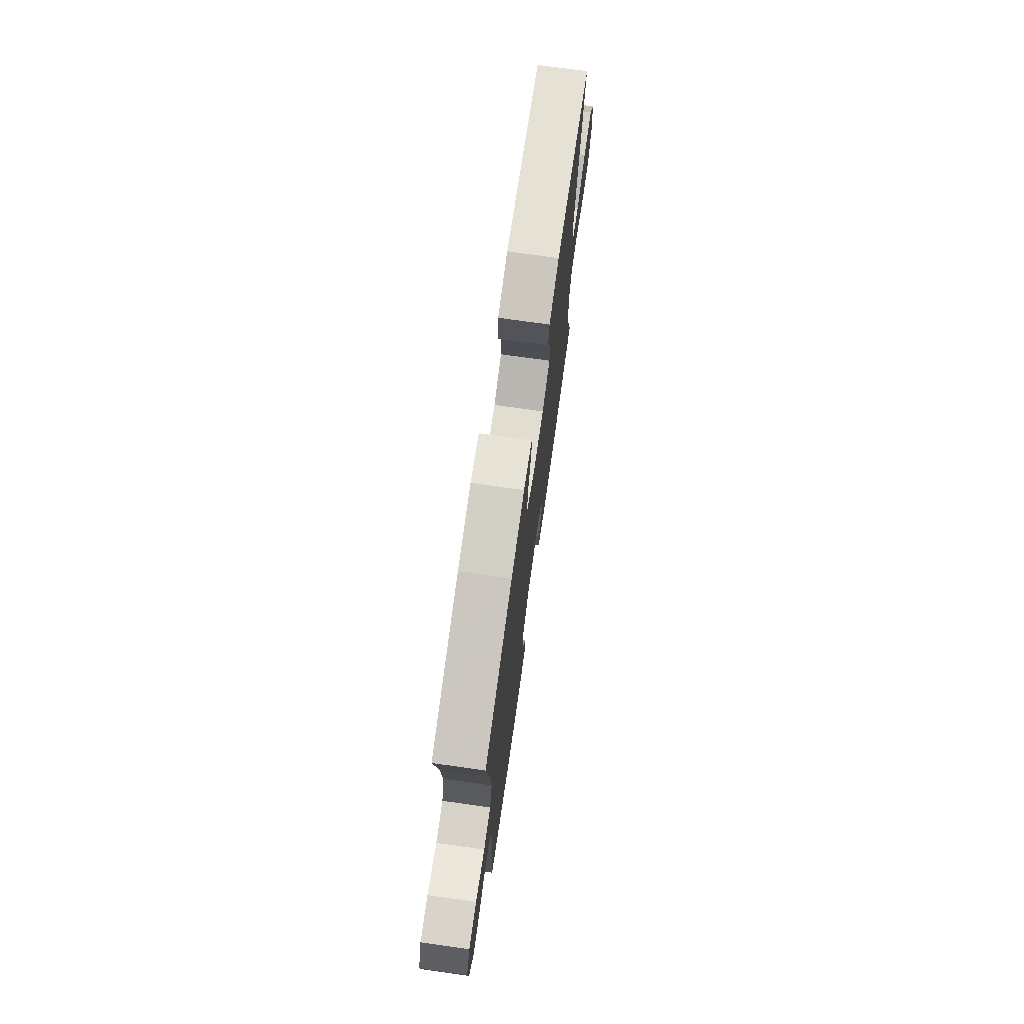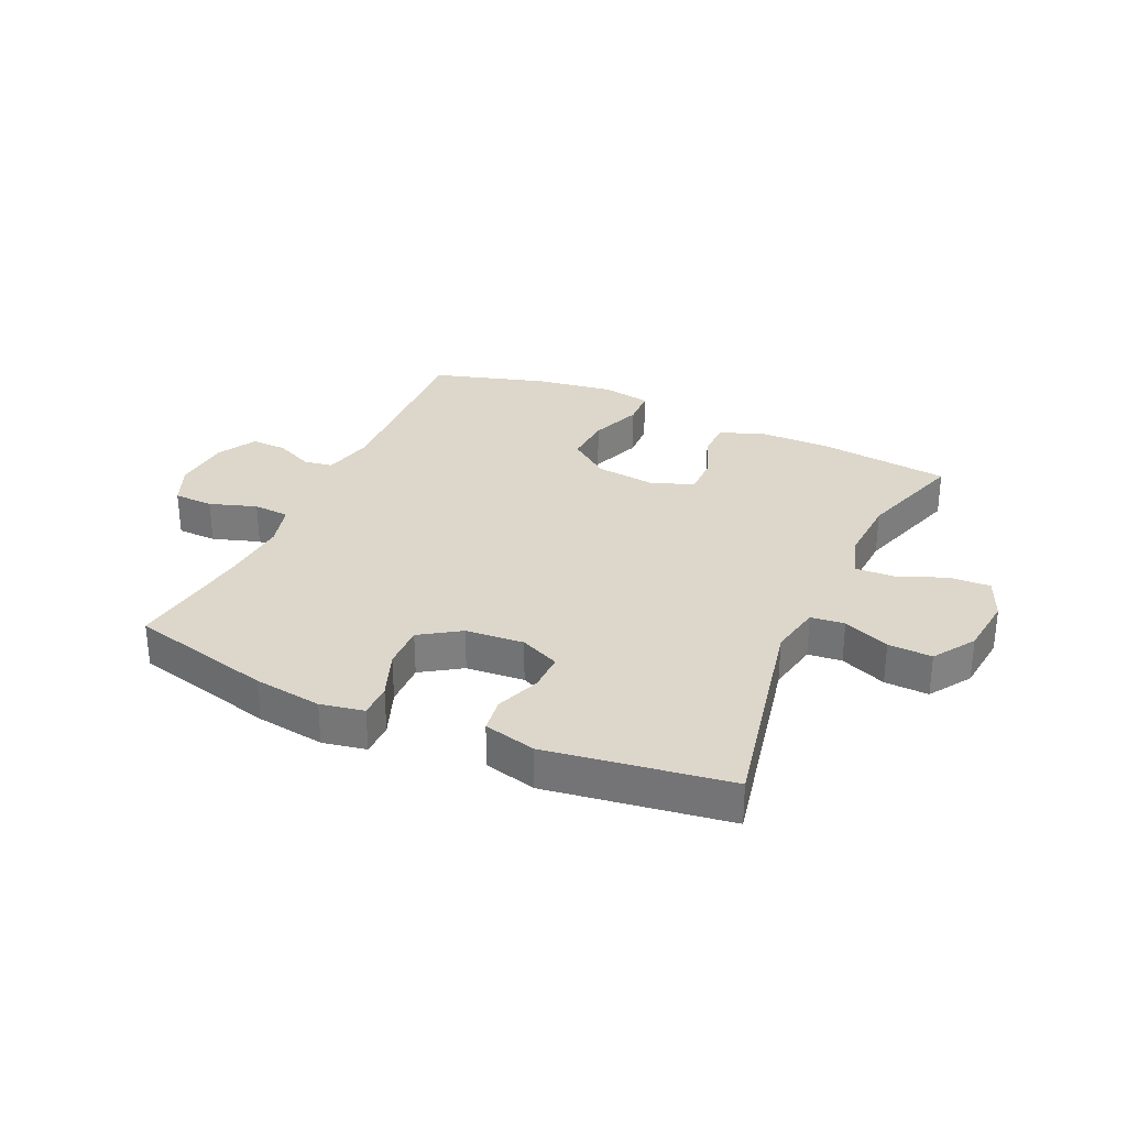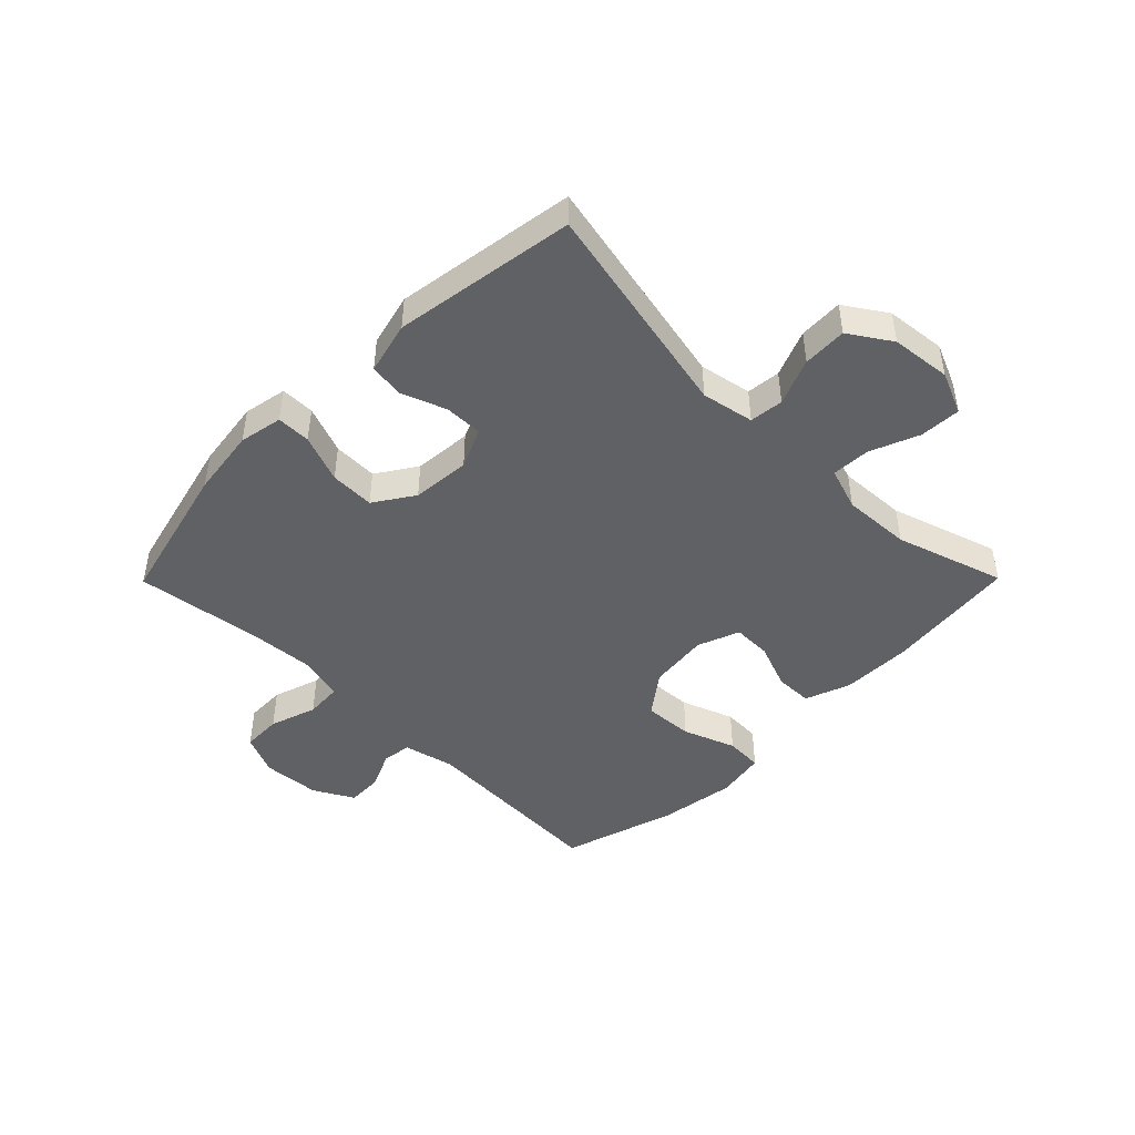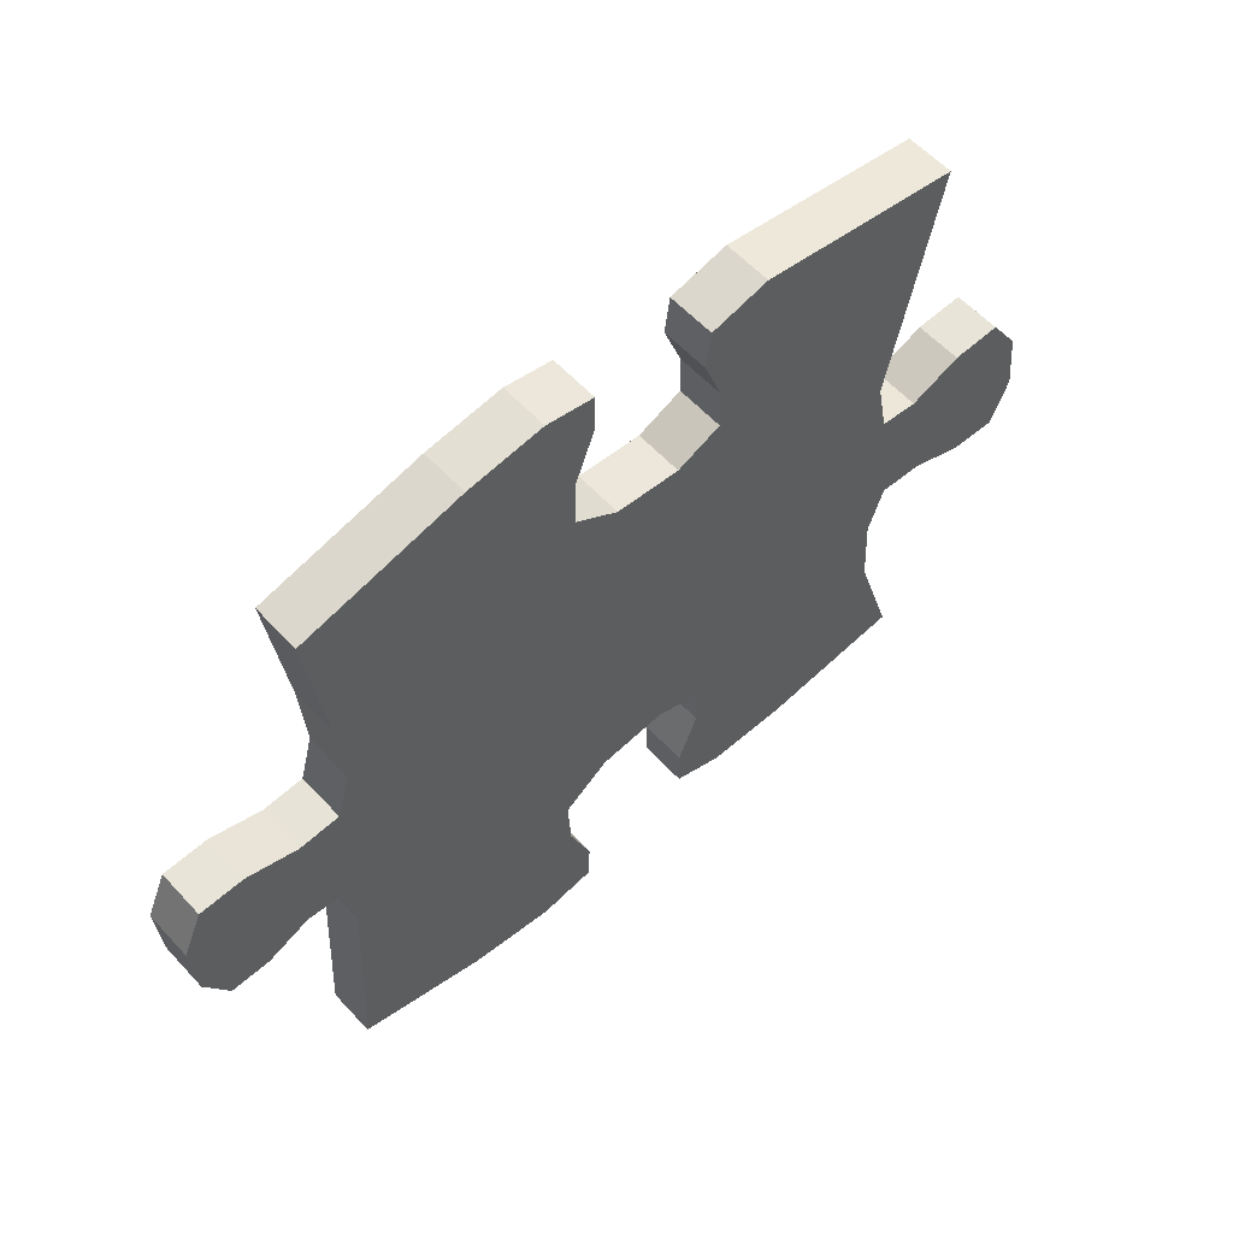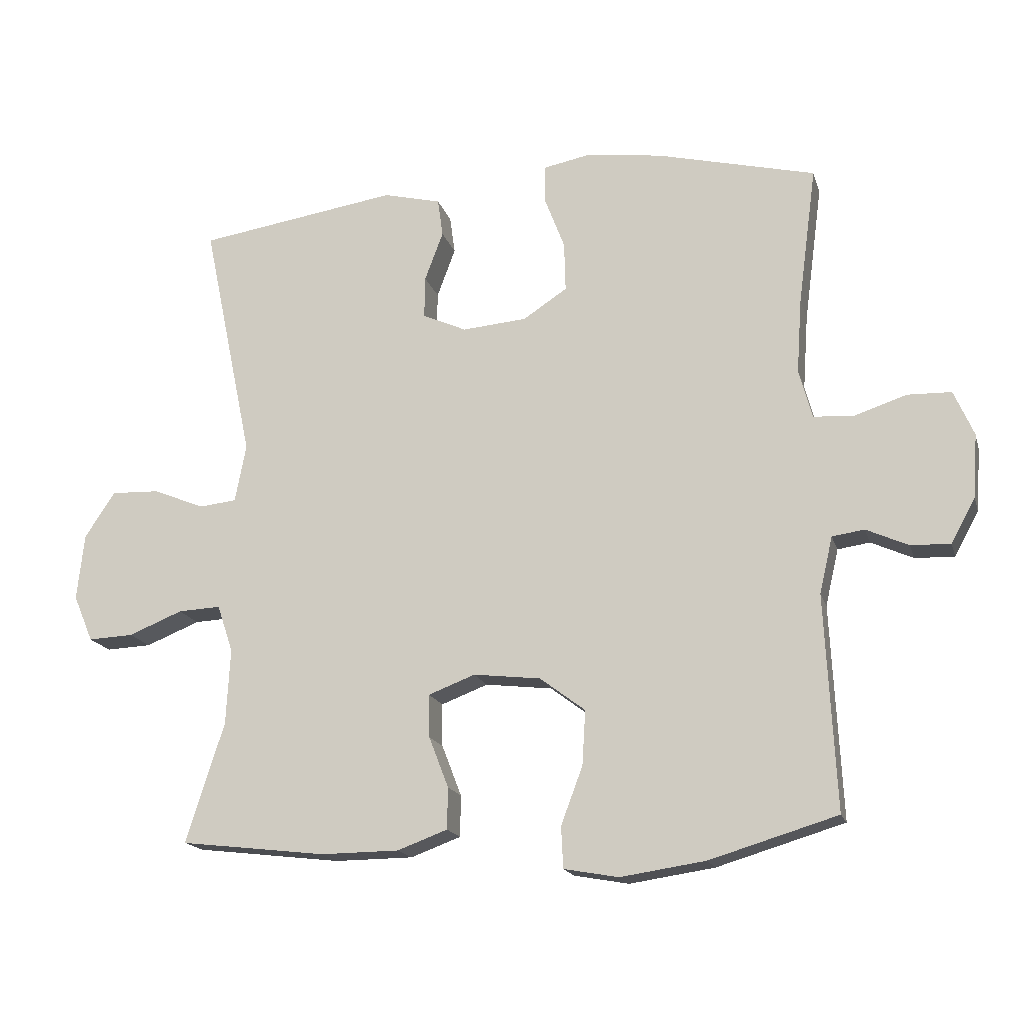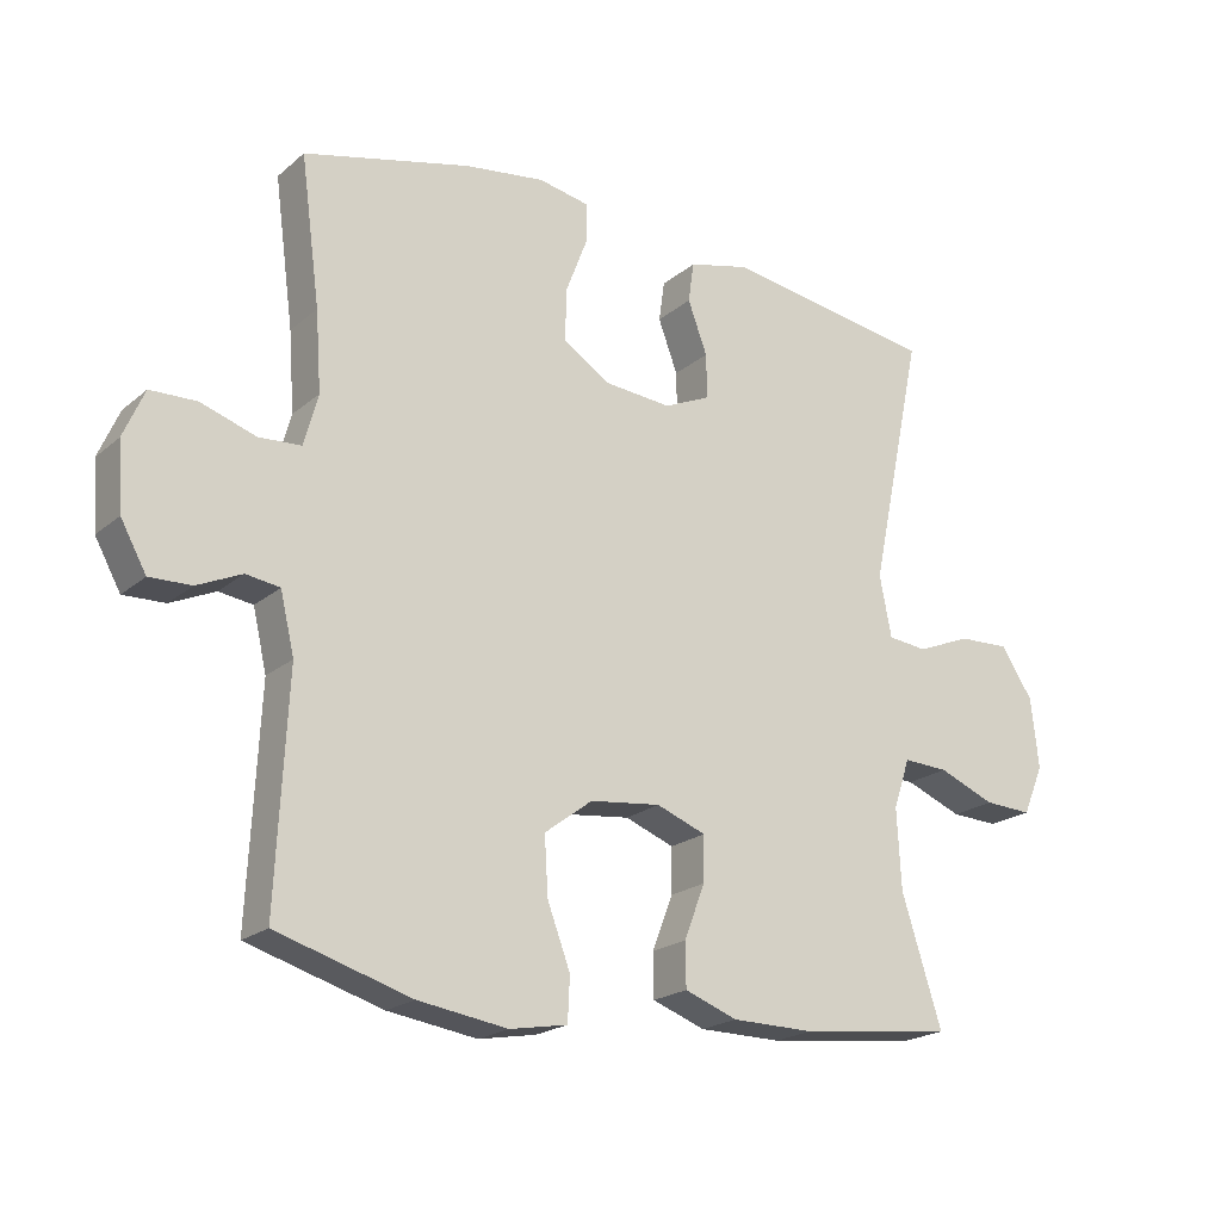
<metadata>
{"format":"obj","ext":"obj","renderer":"f3d","projection":"perspective","resolution":1024,"background":"white","views":[{"elev":73.6,"azim":-82.0,"up":"+Z"},{"elev":30.6,"azim":24.5,"up":"+Y"},{"elev":-46.0,"azim":45.3,"up":"+Y"},{"elev":57.8,"azim":-42.1,"up":"+Z"},{"elev":-17.2,"azim":-165.2,"up":"+Z"},{"elev":-20.6,"azim":-34.4,"up":"+Z"}]}
</metadata>
<code>
v -0.5 0.07 0.5
v -0.259 0.07 0.56
v -0.144 0.07 0.576
v -0.071 0.07 0.562
v -0.071 0.07 0.505
v -0.102 0.07 0.424
v -0.104 0.07 0.349
v -0.037 0.07 0.305
v 0.061 0.07 0.297
v 0.128 0.07 0.327
v 0.127 0.07 0.391
v 0.099 0.07 0.466
v 0.107 0.07 0.524
v 0.195 0.07 0.546
v 0.5 0.07 0.5
v 0.423 0.07 0.132
v 0.44 0.07 0.044
v 0.497 0.07 0.038
v 0.575 0.07 0.07
v 0.649 0.07 0.073
v 0.695 0.07 0.003
v 0.706 0.07 -0.098
v 0.676 0.07 -0.169
v 0.607 0.07 -0.166
v 0.525 0.07 -0.133
v 0.46 0.07 -0.13
v 0.436 0.07 -0.202
v 0.442 0.07 -0.317
v 0.5 0.07 -0.5
v 0.278 0.07 -0.526
v 0.159 0.07 -0.525
v 0.083 0.07 -0.497
v 0.082 0.07 -0.434
v 0.112 0.07 -0.356
v 0.113 0.07 -0.291
v 0.042 0.07 -0.264
v -0.06 0.07 -0.276
v -0.129 0.07 -0.328
v -0.124 0.07 -0.411
v -0.091 0.07 -0.499
v -0.094 0.07 -0.562
v -0.177 0.07 -0.577
v -0.306 0.07 -0.558
v -0.5 0.07 -0.5
v -0.484 0.07 -0.174
v -0.504 0.07 -0.088
v -0.553 0.07 -0.081
v -0.617 0.07 -0.11
v -0.677 0.07 -0.112
v -0.714 0.07 -0.045
v -0.721 0.07 0.052
v -0.691 0.07 0.121
v -0.624 0.07 0.123
v -0.545 0.07 0.097
v -0.484 0.07 0.101
v -0.464 0.07 0.175
v -0.472 0.07 0.289
v -0.5 0 0.5
v -0.259 0 0.56
v -0.144 0 0.576
v -0.071 0 0.562
v -0.071 0 0.505
v -0.102 0 0.424
v -0.104 0 0.349
v -0.037 0 0.305
v 0.061 0 0.297
v 0.128 0 0.327
v 0.127 0 0.391
v 0.099 0 0.466
v 0.107 0 0.524
v 0.195 0 0.546
v 0.5 0 0.5
v 0.423 0 0.132
v 0.44 0 0.044
v 0.497 0 0.038
v 0.575 0 0.07
v 0.649 0 0.073
v 0.695 0 0.003
v 0.706 0 -0.098
v 0.676 0 -0.169
v 0.607 0 -0.166
v 0.525 0 -0.133
v 0.46 0 -0.13
v 0.436 0 -0.202
v 0.442 0 -0.317
v 0.5 0 -0.5
v 0.278 0 -0.526
v 0.159 0 -0.525
v 0.083 0 -0.497
v 0.082 0 -0.434
v 0.112 0 -0.356
v 0.113 0 -0.291
v 0.042 0 -0.264
v -0.06 0 -0.276
v -0.129 0 -0.328
v -0.124 0 -0.411
v -0.091 0 -0.499
v -0.094 0 -0.562
v -0.177 0 -0.577
v -0.306 0 -0.558
v -0.5 0 -0.5
v -0.484 0 -0.174
v -0.504 0 -0.088
v -0.553 0 -0.081
v -0.617 0 -0.11
v -0.677 0 -0.112
v -0.714 0 -0.045
v -0.721 0 0.052
v -0.691 0 0.121
v -0.624 0 0.123
v -0.545 0 0.097
v -0.484 0 0.101
v -0.464 0 0.175
v -0.472 0 0.289
f 52 53 54
f 51 52 54
f 50 51 54
f 49 50 54
f 48 49 54
f 47 48 54
f 46 47 54 55
f 45 46 55 56
f 44 45 56
f 43 44 56
f 42 43 56
f 41 42 56
f 40 41 56
f 39 40 56
f 32 33 34
f 31 32 34
f 30 31 34
f 29 30 34
f 28 29 34
f 27 28 34 35
f 26 27 35 36
f 23 24 25
f 22 23 25
f 21 22 25
f 20 21 25
f 19 20 25
f 18 19 25
f 17 18 25 26
f 26 36 37
f 17 26 37
f 16 17 37
f 14 15 16
f 13 14 16
f 12 13 16
f 11 12 16
f 4 5 6
f 3 4 6
f 2 3 6
f 1 2 6
f 57 1 6
f 57 6 7
f 38 39 56 57
f 38 57 7 8
f 37 38 8 9
f 16 37 9 10
f 10 11 16
f 111 110 109
f 111 109 108
f 111 108 107
f 111 107 106
f 111 106 105
f 111 105 104
f 112 111 104 103
f 113 112 103 102
f 113 102 101
f 113 101 100
f 113 100 99
f 113 99 98
f 113 98 97
f 113 97 96
f 91 90 89
f 91 89 88
f 91 88 87
f 91 87 86
f 91 86 85
f 92 91 85 84
f 93 92 84 83
f 82 81 80
f 82 80 79
f 82 79 78
f 82 78 77
f 82 77 76
f 82 76 75
f 83 82 75 74
f 94 93 83
f 94 83 74
f 94 74 73
f 73 72 71
f 73 71 70
f 73 70 69
f 73 69 68
f 63 62 61
f 63 61 60
f 63 60 59
f 63 59 58
f 63 58 114
f 64 63 114
f 114 113 96 95
f 65 64 114 95
f 66 65 95 94
f 67 66 94 73
f 73 68 67
f 1 58 59 2
f 2 59 60 3
f 3 60 61 4
f 4 61 62 5
f 5 62 63 6
f 6 63 64 7
f 7 64 65 8
f 8 65 66 9
f 9 66 67 10
f 10 67 68 11
f 11 68 69 12
f 12 69 70 13
f 13 70 71 14
f 14 71 72 15
f 15 72 73 16
f 16 73 74 17
f 17 74 75 18
f 18 75 76 19
f 19 76 77 20
f 20 77 78 21
f 21 78 79 22
f 22 79 80 23
f 23 80 81 24
f 24 81 82 25
f 25 82 83 26
f 26 83 84 27
f 27 84 85 28
f 28 85 86 29
f 29 86 87 30
f 30 87 88 31
f 31 88 89 32
f 32 89 90 33
f 33 90 91 34
f 34 91 92 35
f 35 92 93 36
f 36 93 94 37
f 37 94 95 38
f 38 95 96 39
f 39 96 97 40
f 40 97 98 41
f 41 98 99 42
f 42 99 100 43
f 43 100 101 44
f 44 101 102 45
f 45 102 103 46
f 46 103 104 47
f 47 104 105 48
f 48 105 106 49
f 49 106 107 50
f 50 107 108 51
f 51 108 109 52
f 52 109 110 53
f 53 110 111 54
f 54 111 112 55
f 55 112 113 56
f 56 113 114 57
f 57 114 58 1

</code>
